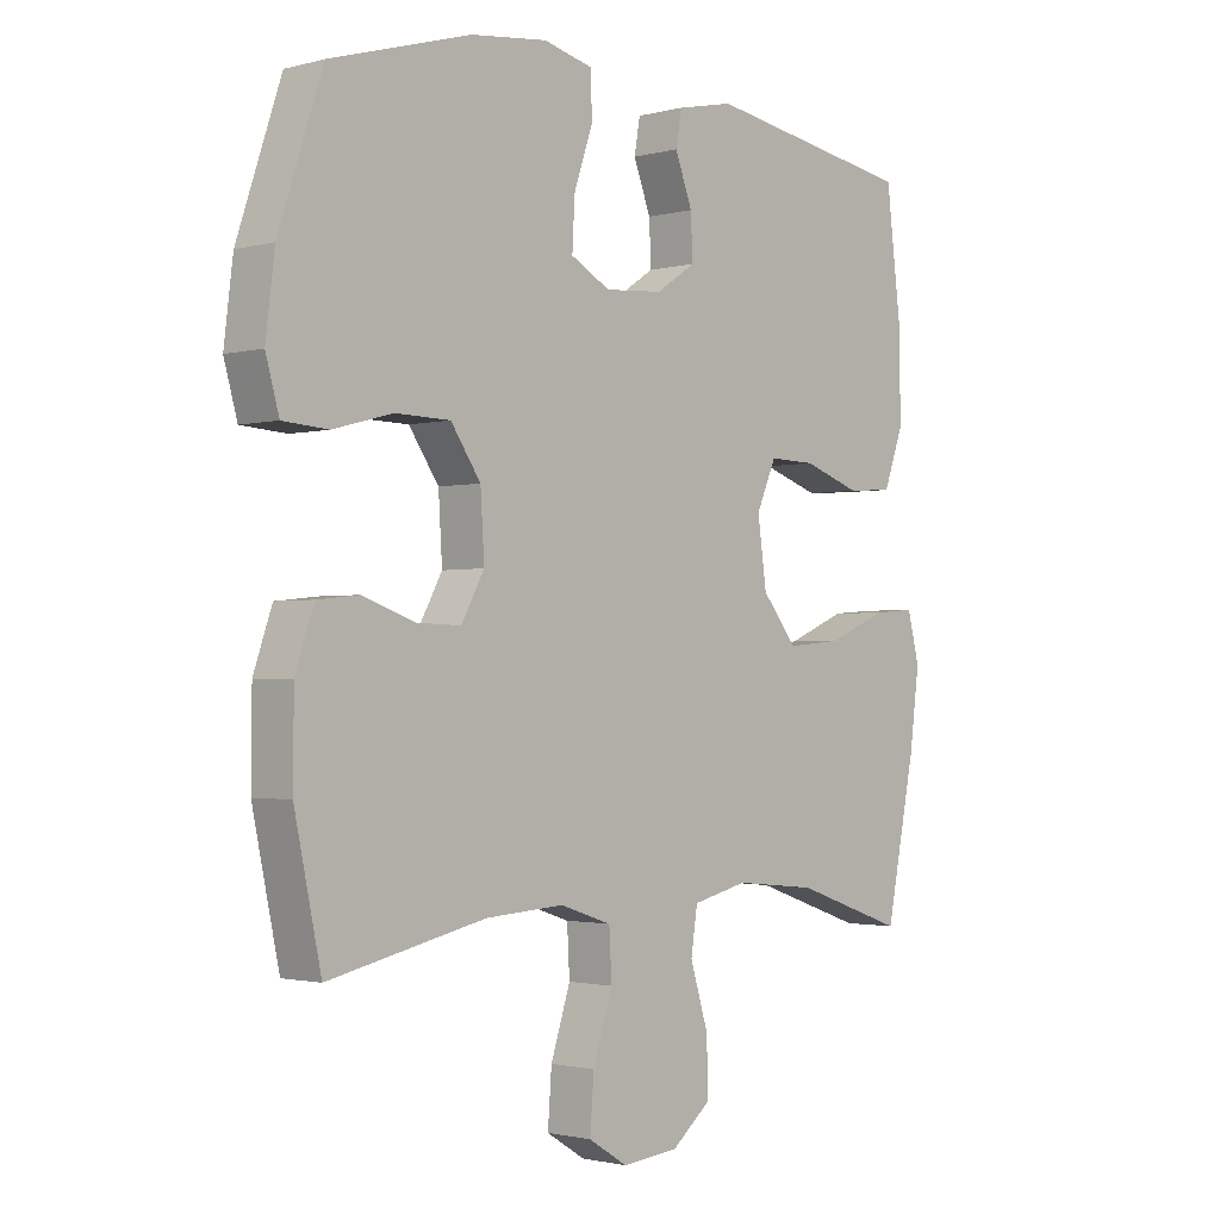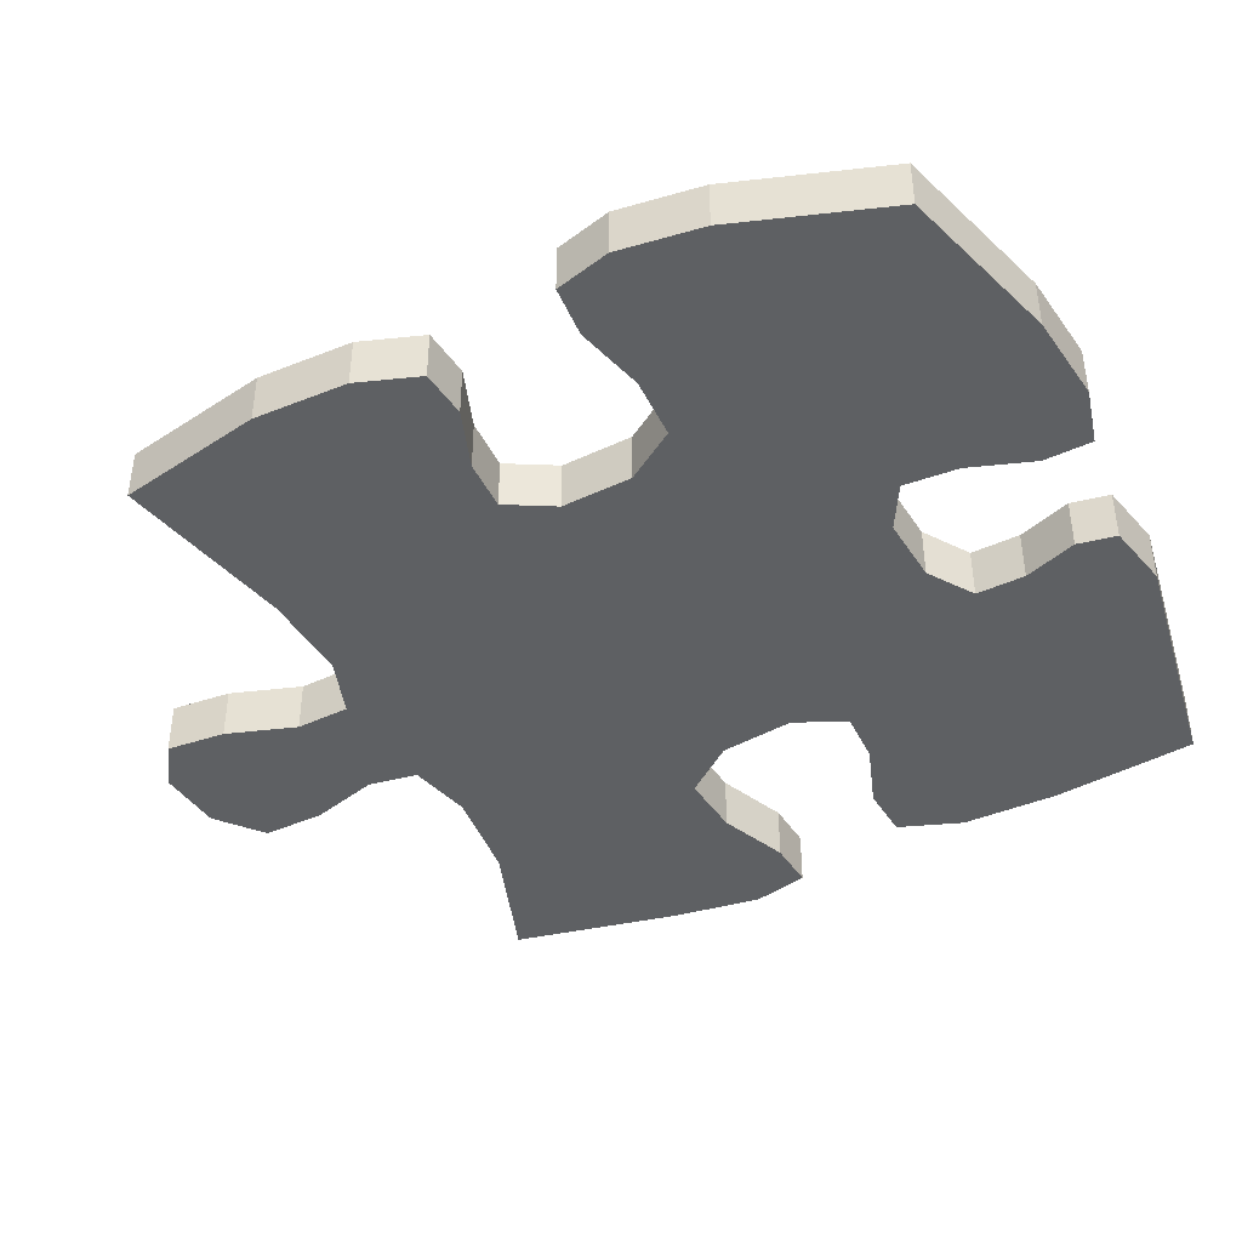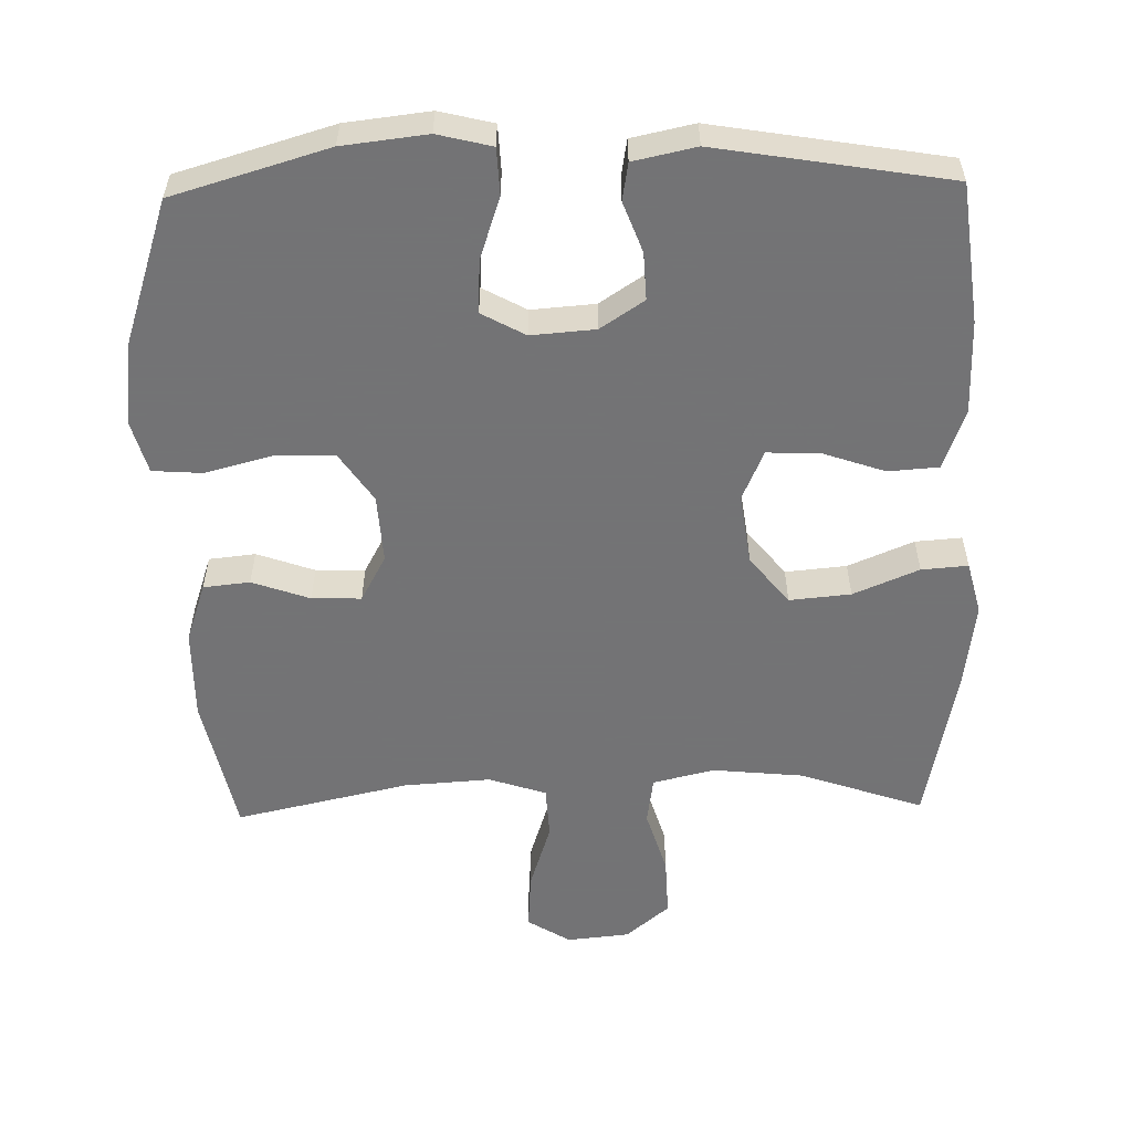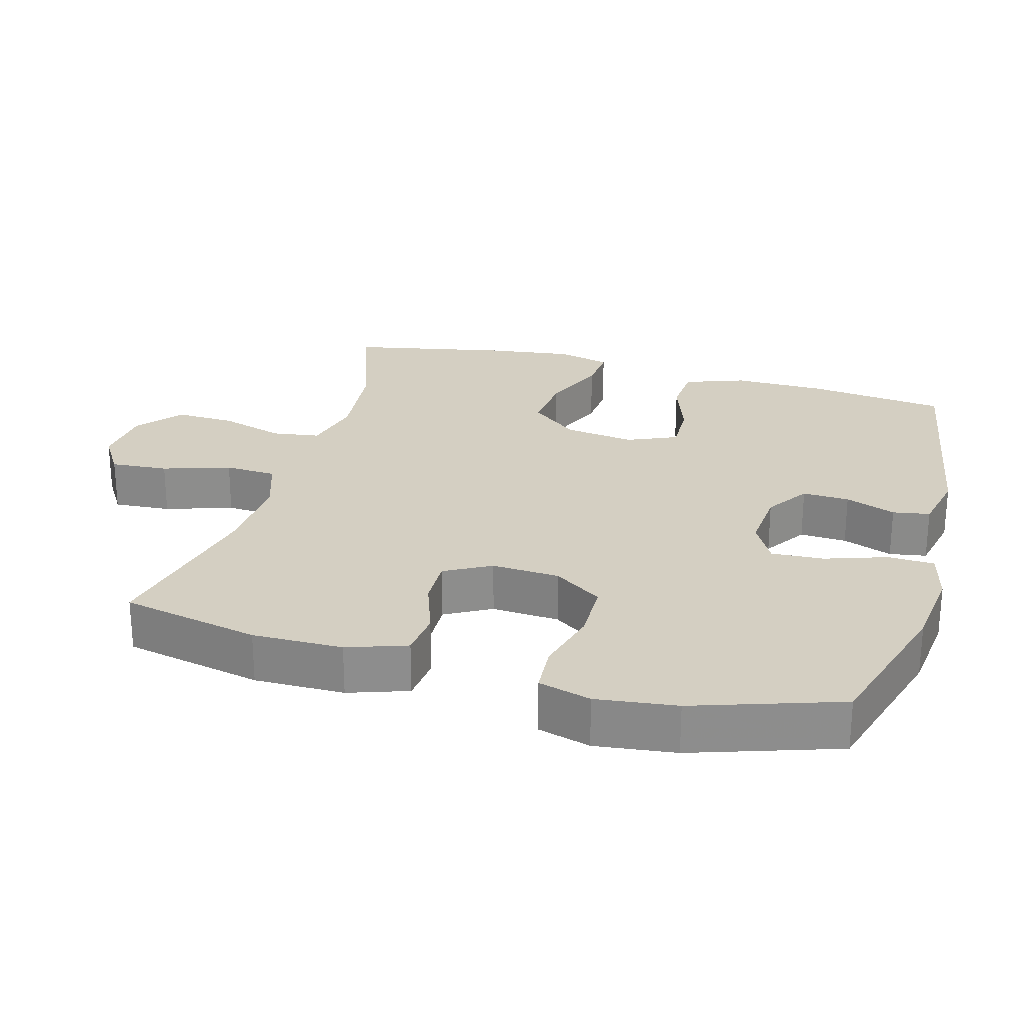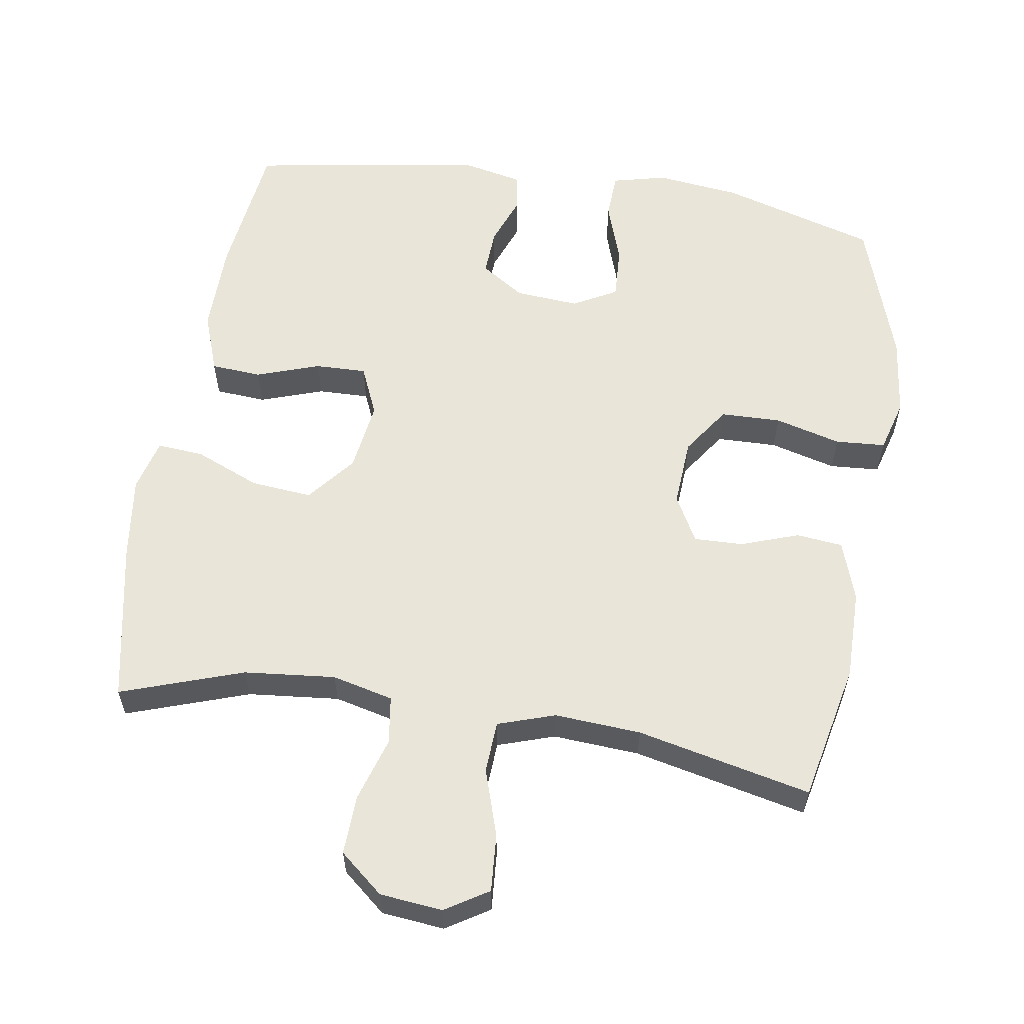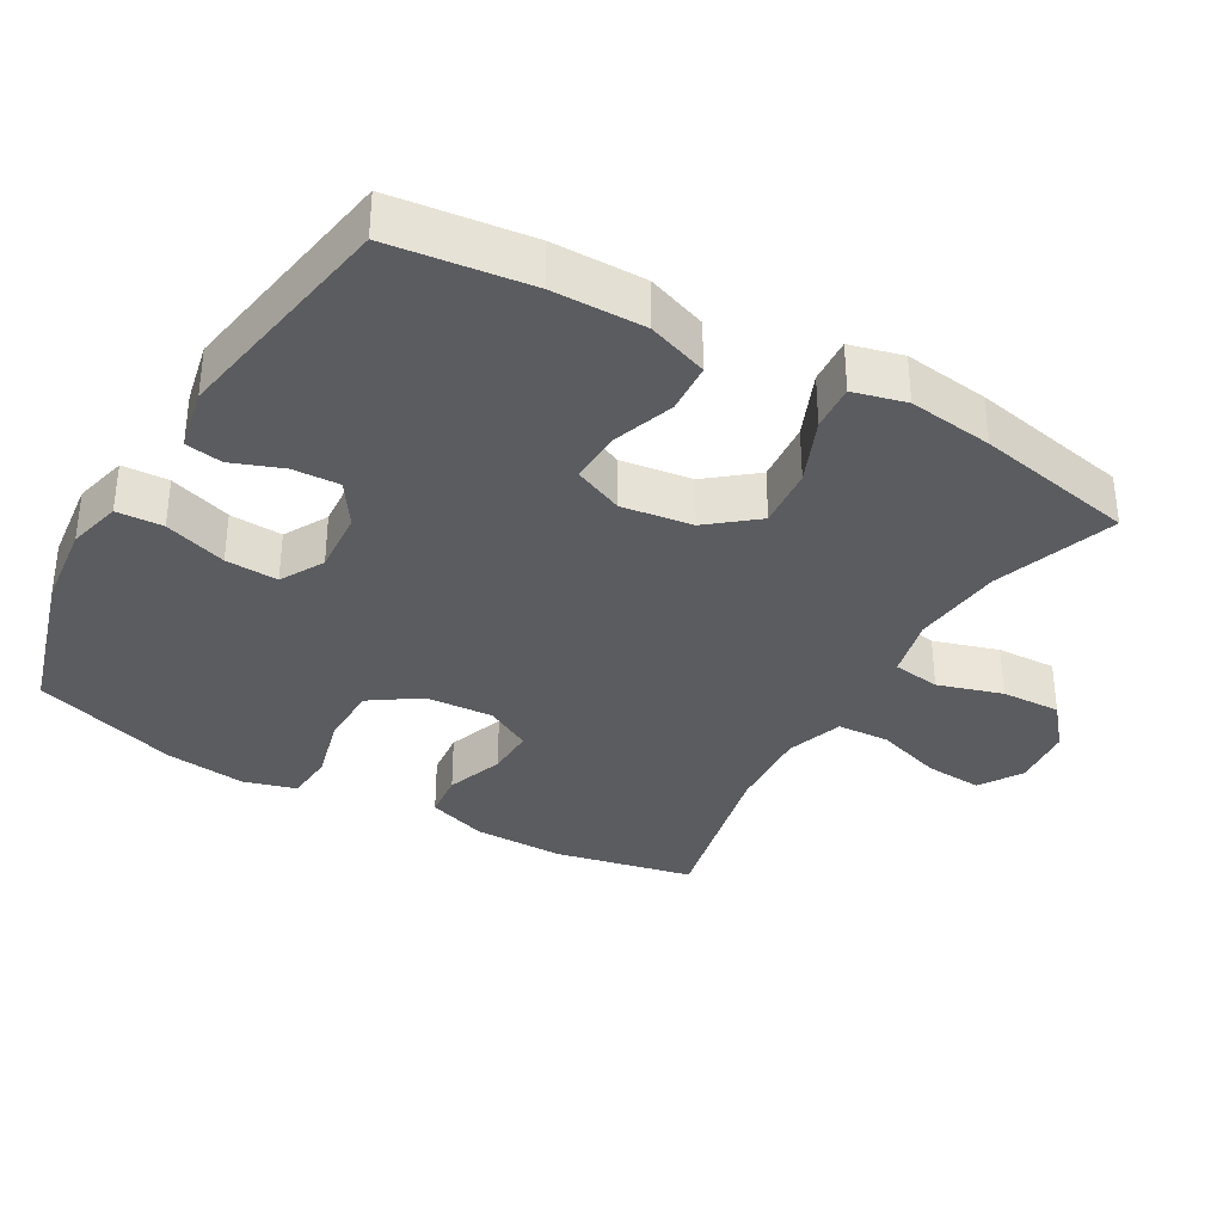
<metadata>
{"format":"obj","ext":"obj","renderer":"f3d","projection":"perspective","resolution":1024,"background":"white","views":[{"elev":-1.7,"azim":-46.8,"up":"+Z"},{"elev":-42.4,"azim":-64.0,"up":"+Y"},{"elev":-56.0,"azim":1.3,"up":"+Y"},{"elev":25.7,"azim":-74.4,"up":"+Y"},{"elev":58.5,"azim":-170.9,"up":"+Y"},{"elev":-34.8,"azim":60.1,"up":"+Y"}]}
</metadata>
<code>
v 0.5 0.07 0.5
v 0.524 0.07 0.302
v 0.525 0.07 0.17
v 0.494 0.07 0.084
v 0.422 0.07 0.079
v 0.332 0.07 0.11
v 0.259 0.07 0.112
v 0.228 0.07 0.041
v 0.242 0.07 -0.06
v 0.297 0.07 -0.128
v 0.384 0.07 -0.12
v 0.477 0.07 -0.081
v 0.543 0.07 -0.076
v 0.562 0.07 -0.151
v 0.546 0.07 -0.272
v 0.5 0.07 -0.5
v 0.326 0.07 -0.44
v 0.196 0.07 -0.427
v 0.109 0.07 -0.448
v 0.099 0.07 -0.516
v 0.127 0.07 -0.608
v 0.13 0.07 -0.693
v 0.068 0.07 -0.745
v -0.021 0.07 -0.754
v -0.082 0.07 -0.716
v -0.076 0.07 -0.634
v -0.045 0.07 -0.538
v -0.049 0.07 -0.464
v -0.13 0.07 -0.437
v -0.253 0.07 -0.445
v -0.5 0.07 -0.5
v -0.542 0.07 -0.302
v -0.541 0.07 -0.173
v -0.512 0.07 -0.088
v -0.446 0.07 -0.081
v -0.364 0.07 -0.11
v -0.294 0.07 -0.112
v -0.258 0.07 -0.046
v -0.264 0.07 0.051
v -0.311 0.07 0.12
v -0.397 0.07 0.122
v -0.491 0.07 0.097
v -0.562 0.07 0.102
v -0.583 0.07 0.177
v -0.569 0.07 0.292
v -0.5 0.07 0.5
v -0.279 0.07 0.565
v -0.159 0.07 0.579
v -0.082 0.07 0.56
v -0.079 0.07 0.494
v -0.109 0.07 0.405
v -0.113 0.07 0.33
v -0.051 0.07 0.296
v 0.04 0.07 0.303
v 0.102 0.07 0.344
v 0.099 0.07 0.411
v 0.072 0.07 0.483
v 0.081 0.07 0.536
v 0.17 0.07 0.555
v 0.5 0 0.5
v 0.524 0 0.302
v 0.525 0 0.17
v 0.494 0 0.084
v 0.422 0 0.079
v 0.332 0 0.11
v 0.259 0 0.112
v 0.228 0 0.041
v 0.242 0 -0.06
v 0.297 0 -0.128
v 0.384 0 -0.12
v 0.477 0 -0.081
v 0.543 0 -0.076
v 0.562 0 -0.151
v 0.546 0 -0.272
v 0.5 0 -0.5
v 0.326 0 -0.44
v 0.196 0 -0.427
v 0.109 0 -0.448
v 0.099 0 -0.516
v 0.127 0 -0.608
v 0.13 0 -0.693
v 0.068 0 -0.745
v -0.021 0 -0.754
v -0.082 0 -0.716
v -0.076 0 -0.634
v -0.045 0 -0.538
v -0.049 0 -0.464
v -0.13 0 -0.437
v -0.253 0 -0.445
v -0.5 0 -0.5
v -0.542 0 -0.302
v -0.541 0 -0.173
v -0.512 0 -0.088
v -0.446 0 -0.081
v -0.364 0 -0.11
v -0.294 0 -0.112
v -0.258 0 -0.046
v -0.264 0 0.051
v -0.311 0 0.12
v -0.397 0 0.122
v -0.491 0 0.097
v -0.562 0 0.102
v -0.583 0 0.177
v -0.569 0 0.292
v -0.5 0 0.5
v -0.279 0 0.565
v -0.159 0 0.579
v -0.082 0 0.56
v -0.079 0 0.494
v -0.109 0 0.405
v -0.113 0 0.33
v -0.051 0 0.296
v 0.04 0 0.303
v 0.102 0 0.344
v 0.099 0 0.411
v 0.072 0 0.483
v 0.081 0 0.536
v 0.17 0 0.555
f 4 5 6
f 3 4 6
f 2 3 6
f 1 2 6
f 59 1 6
f 58 59 6
f 57 58 6
f 56 57 6
f 55 56 6 7
f 54 55 7 8
f 53 54 8 9
f 52 53 9 10
f 49 50 51
f 48 49 51
f 47 48 51
f 46 47 51
f 45 46 51
f 44 45 51
f 43 44 51
f 42 43 51
f 41 42 51
f 40 41 51 52
f 39 40 52 10
f 34 35 36
f 33 34 36
f 32 33 36
f 31 32 36
f 30 31 36
f 29 30 36 37
f 28 29 37 38
f 25 26 27
f 24 25 27
f 23 24 27
f 22 23 27
f 21 22 27
f 20 21 27
f 19 20 27 28
f 38 39 10
f 28 38 10
f 19 28 10
f 18 19 10
f 15 16 17
f 14 15 17
f 13 14 17
f 12 13 17
f 11 12 17
f 10 11 17 18
f 65 64 63
f 65 63 62
f 65 62 61
f 65 61 60
f 65 60 118
f 65 118 117
f 65 117 116
f 65 116 115
f 66 65 115 114
f 67 66 114 113
f 68 67 113 112
f 69 68 112 111
f 110 109 108
f 110 108 107
f 110 107 106
f 110 106 105
f 110 105 104
f 110 104 103
f 110 103 102
f 110 102 101
f 110 101 100
f 111 110 100 99
f 69 111 99 98
f 95 94 93
f 95 93 92
f 95 92 91
f 95 91 90
f 95 90 89
f 96 95 89 88
f 97 96 88 87
f 86 85 84
f 86 84 83
f 86 83 82
f 86 82 81
f 86 81 80
f 86 80 79
f 87 86 79 78
f 69 98 97
f 69 97 87
f 69 87 78
f 69 78 77
f 76 75 74
f 76 74 73
f 76 73 72
f 76 72 71
f 76 71 70
f 77 76 70 69
f 1 60 61 2
f 2 61 62 3
f 3 62 63 4
f 4 63 64 5
f 5 64 65 6
f 6 65 66 7
f 7 66 67 8
f 8 67 68 9
f 9 68 69 10
f 10 69 70 11
f 11 70 71 12
f 12 71 72 13
f 13 72 73 14
f 14 73 74 15
f 15 74 75 16
f 16 75 76 17
f 17 76 77 18
f 18 77 78 19
f 19 78 79 20
f 20 79 80 21
f 21 80 81 22
f 22 81 82 23
f 23 82 83 24
f 24 83 84 25
f 25 84 85 26
f 26 85 86 27
f 27 86 87 28
f 28 87 88 29
f 29 88 89 30
f 30 89 90 31
f 31 90 91 32
f 32 91 92 33
f 33 92 93 34
f 34 93 94 35
f 35 94 95 36
f 36 95 96 37
f 37 96 97 38
f 38 97 98 39
f 39 98 99 40
f 40 99 100 41
f 41 100 101 42
f 42 101 102 43
f 43 102 103 44
f 44 103 104 45
f 45 104 105 46
f 46 105 106 47
f 47 106 107 48
f 48 107 108 49
f 49 108 109 50
f 50 109 110 51
f 51 110 111 52
f 52 111 112 53
f 53 112 113 54
f 54 113 114 55
f 55 114 115 56
f 56 115 116 57
f 57 116 117 58
f 58 117 118 59
f 59 118 60 1

</code>
